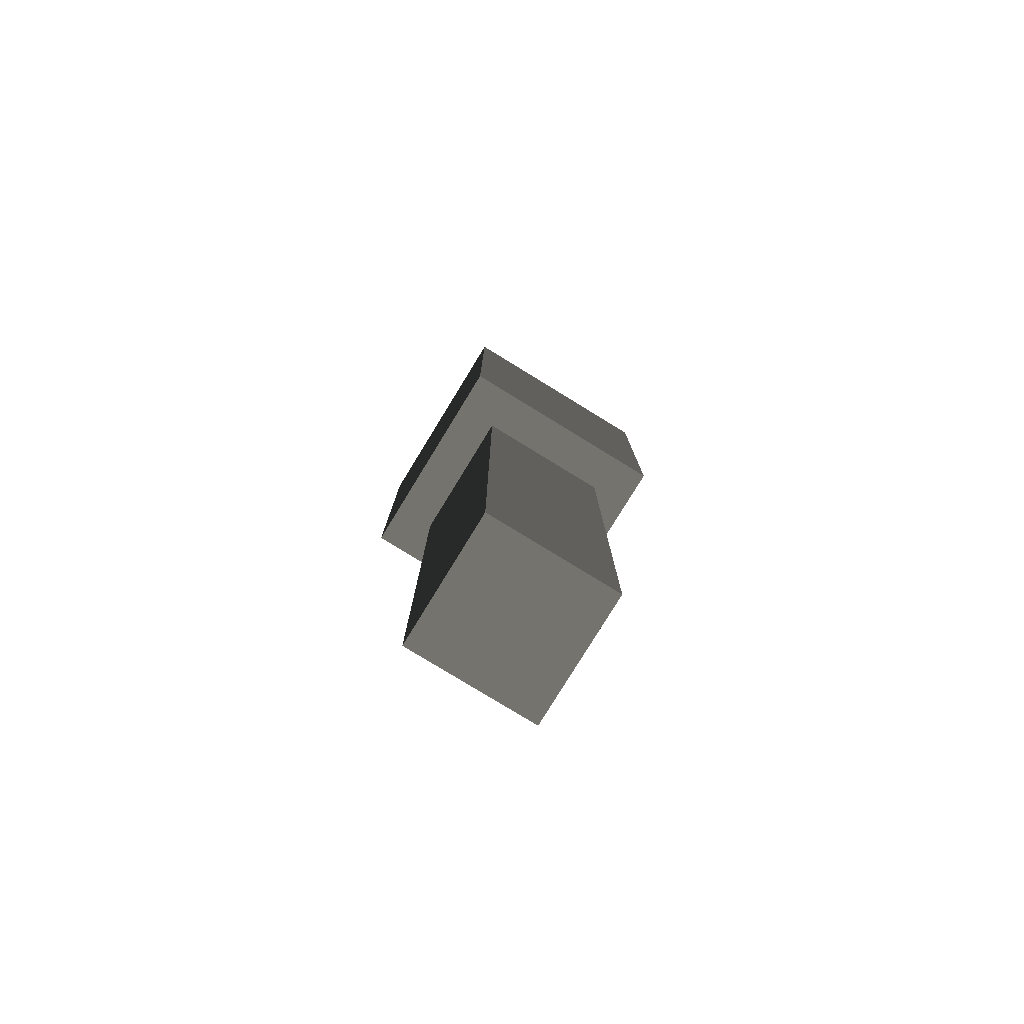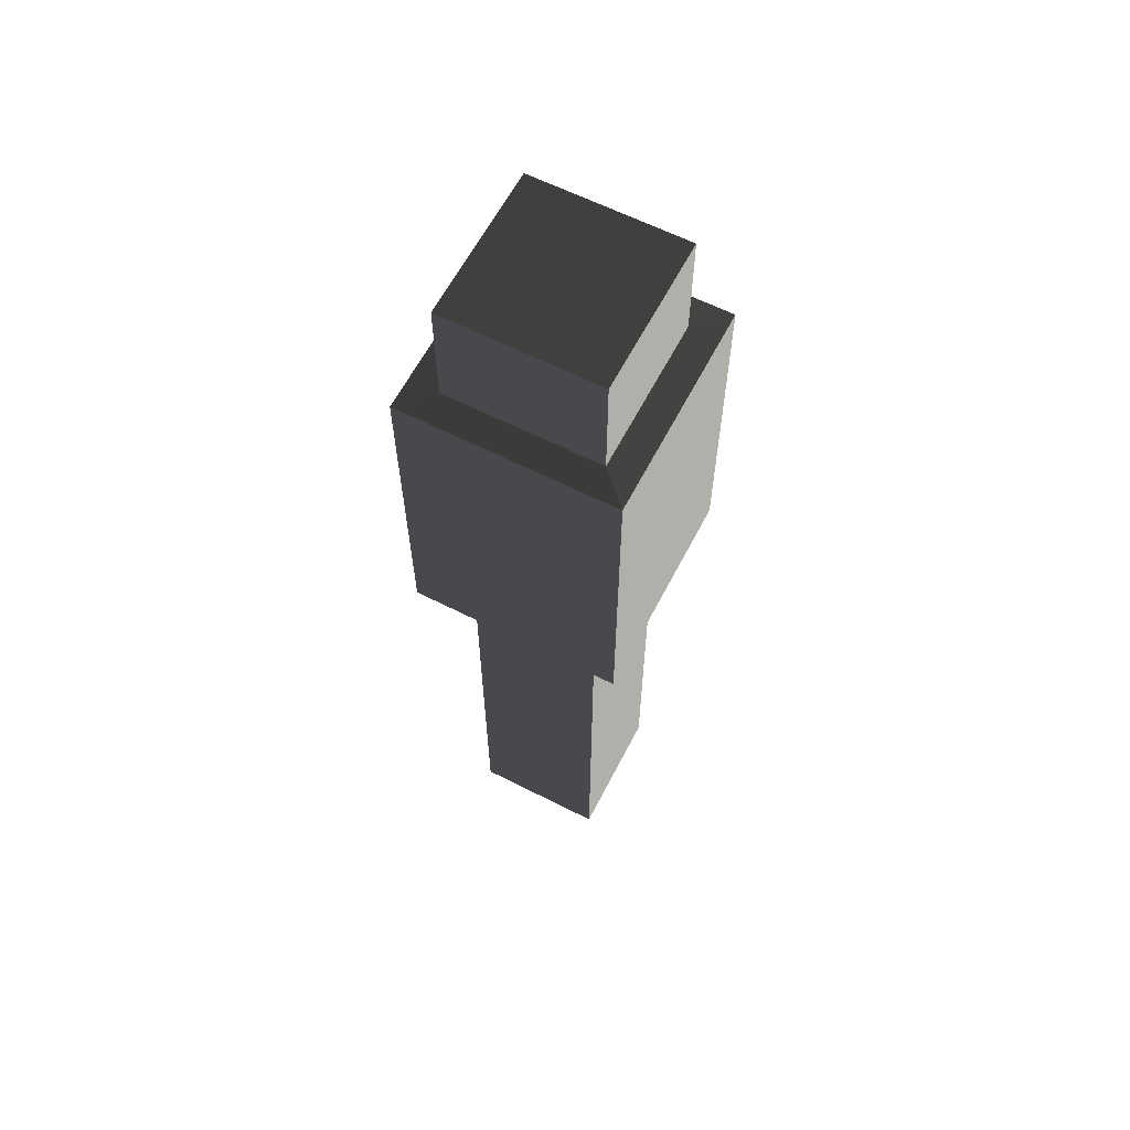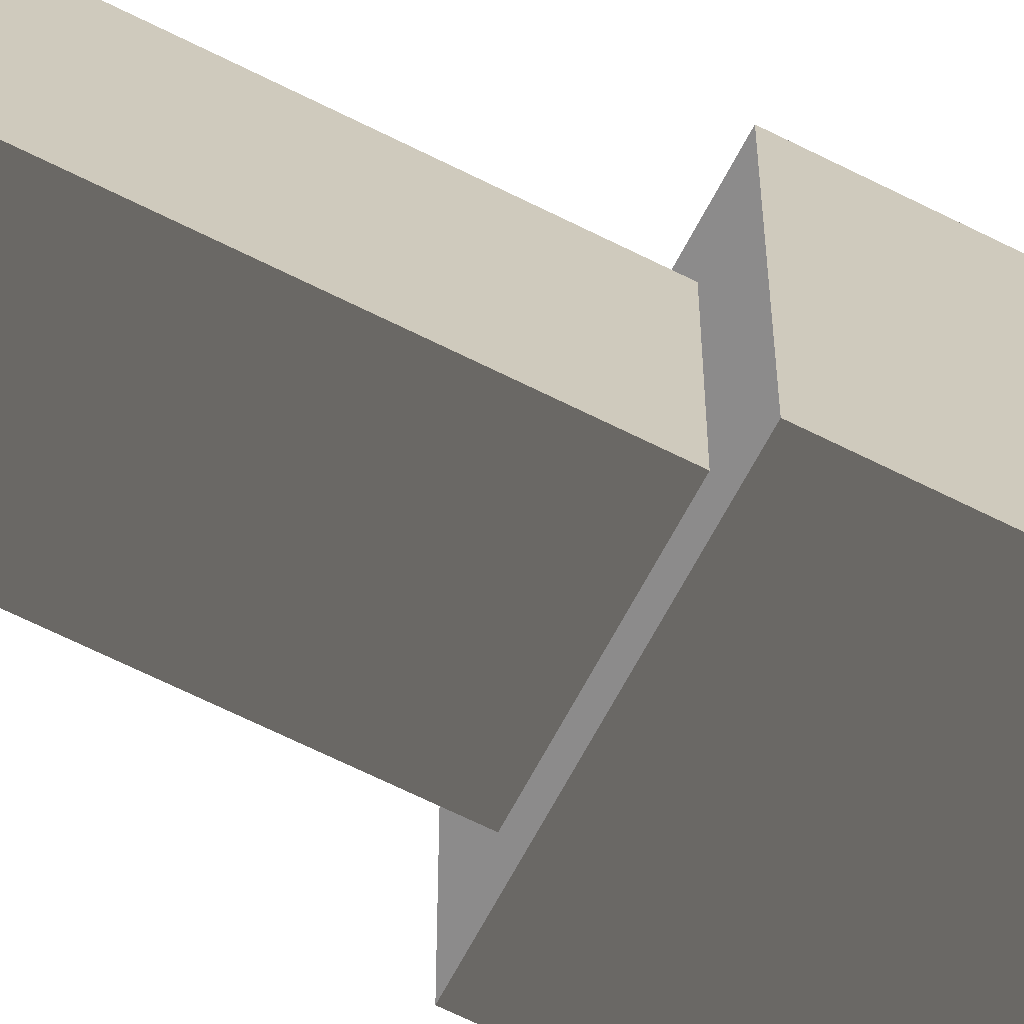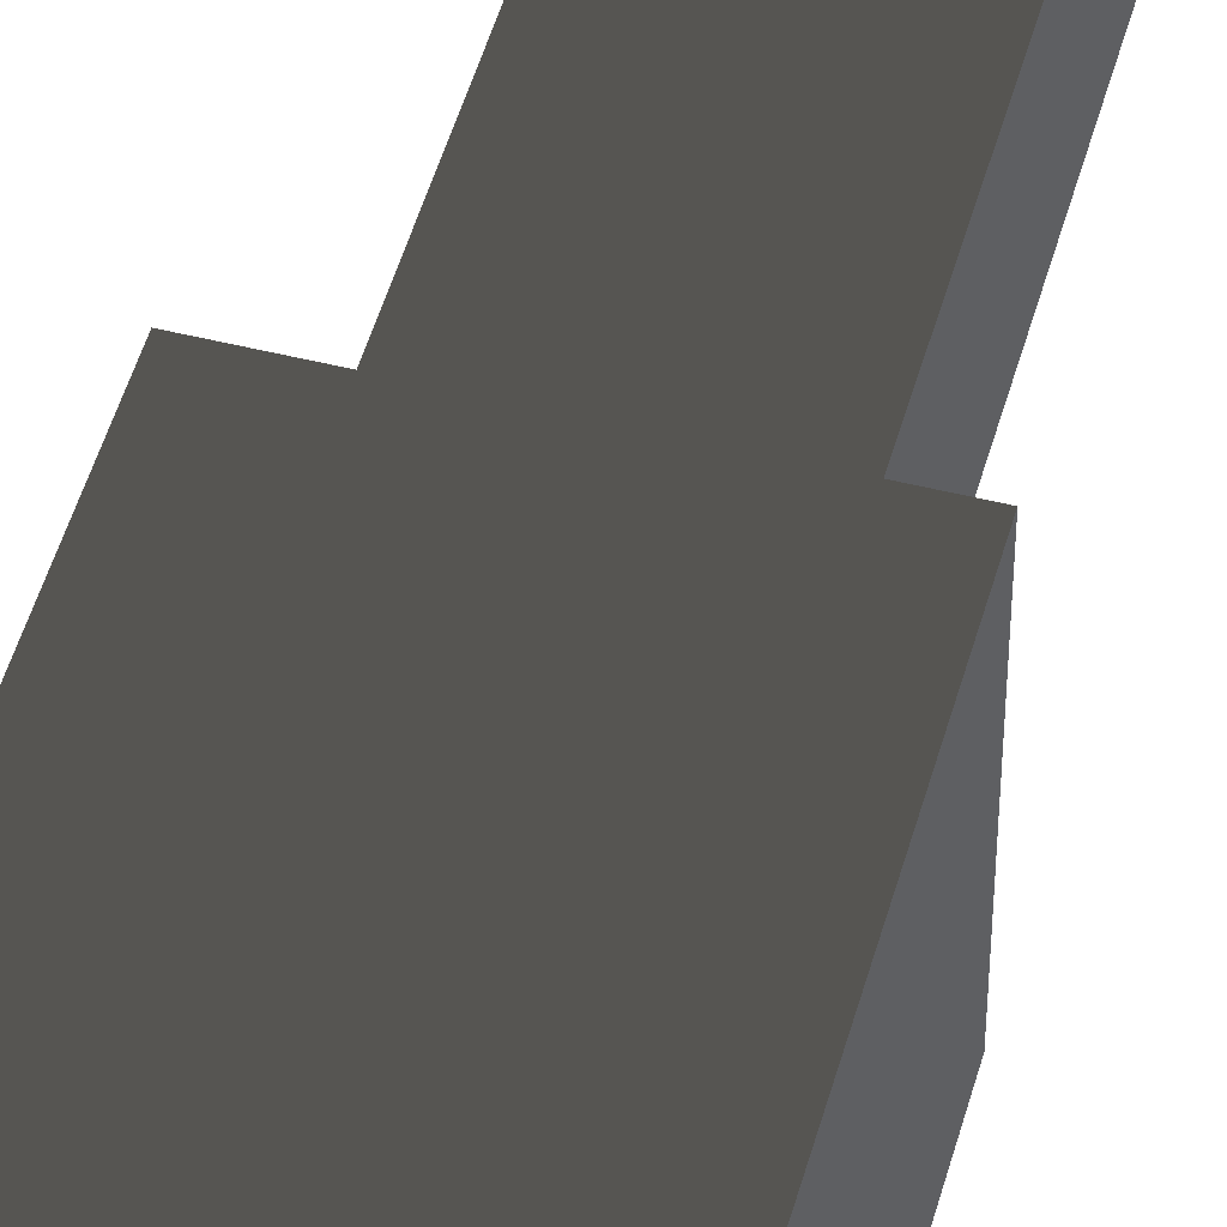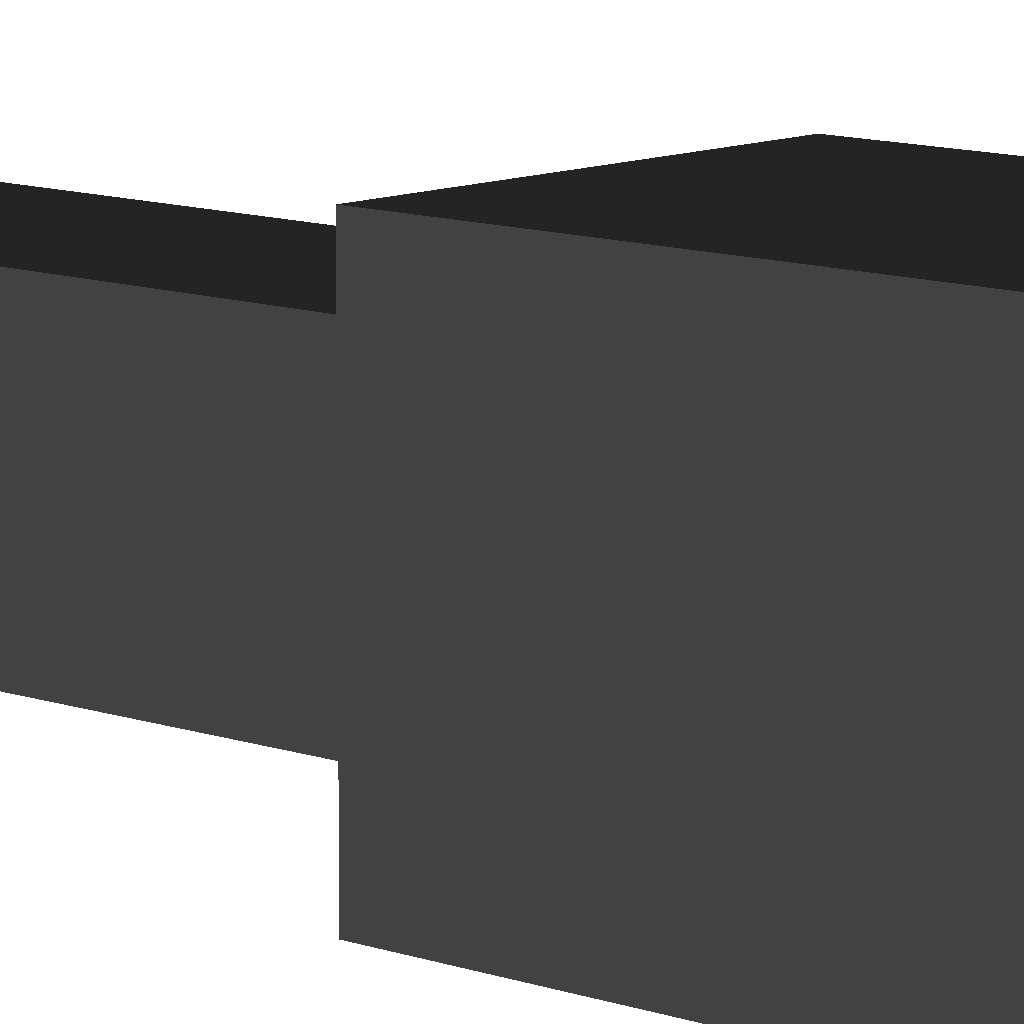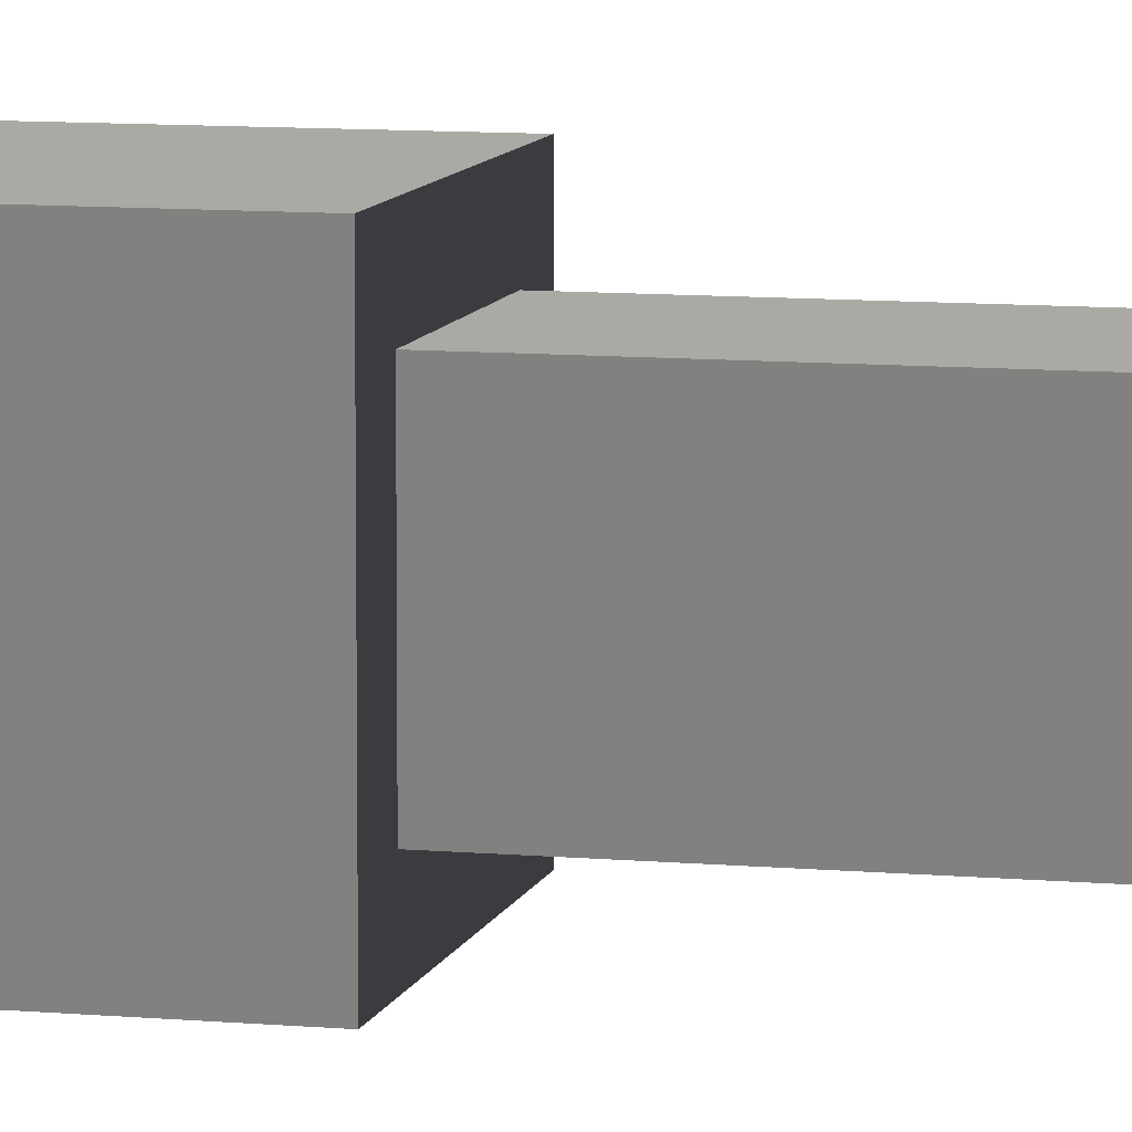
<metadata>
{"format":"obj","ext":"obj","renderer":"f3d","projection":"perspective","resolution":1024,"background":"white","views":[{"elev":-79.1,"azim":58.5,"up":"+Z"},{"elev":62.0,"azim":-62.7,"up":"+Z"},{"elev":-64.0,"azim":-117.2,"up":"+Y"},{"elev":49.9,"azim":15.4,"up":"+Y"},{"elev":10.6,"azim":-47.8,"up":"+Y"},{"elev":9.1,"azim":103.7,"up":"+Y"}]}
</metadata>
<code>
v -0.03584 -0.4352 -2.821
v -0.03585 0.4352 -2.821
v -0.03585 0.4352 0.4865
v -0.03584 -0.4352 0.4865
v -0.03585 0.4352 -2.821
v 0.8346 0.4352 -2.821
v 0.8346 0.4352 0.4865
v -0.03585 0.4352 0.4865
v 0.8346 0.4352 -2.821
v 0.8345 -0.4352 -2.821
v 0.8345 -0.4352 0.4865
v 0.8346 0.4352 0.4865
v 0.8345 -0.4352 -2.821
v -0.03584 -0.4352 -2.821
v -0.03584 -0.4352 0.4865
v 0.8345 -0.4352 0.4865
v -0.03585 0.4352 -2.821
v -0.03584 -0.4352 -2.821
v 0.8345 -0.4352 -2.821
v 0.8346 0.4352 -2.821
v 0.8345 -0.4352 0.4865
v 1.096 -0.6963 0.4865
v 1.096 0.6963 0.4865
v 0.8346 0.4352 0.4865
v -0.03584 -0.4352 0.4865
v -0.297 -0.6963 0.4865
v -0.03585 0.4352 0.4865
v -0.297 0.6963 0.4865
v -0.297 -0.6963 0.4865
v -0.297 -0.6963 2.662
v 1.096 -0.6963 2.662
v 1.096 -0.6963 0.4865
v 1.096 0.6963 2.662
v 0.9007 0.5013 2.669
v -0.102 0.5013 2.669
v -0.297 0.6963 2.662
v 1.096 0.6963 0.4865
v 1.096 0.6963 2.662
v -0.297 0.6963 2.662
v -0.297 0.6963 0.4865
v 1.096 -0.6963 0.4865
v 1.096 -0.6963 2.662
v 1.096 0.6963 2.662
v 1.096 0.6963 0.4865
v -0.297 0.6963 0.4865
v -0.297 0.6963 2.662
v -0.297 -0.6963 2.662
v -0.297 -0.6963 0.4865
v 0.9007 -0.5014 2.669
v 0.9007 -0.5014 3.407
v 0.9007 0.5013 3.407
v 0.9007 0.5013 2.669
v 1.096 -0.6963 2.662
v 0.9007 -0.5014 2.669
v 0.9007 0.5013 2.669
v 1.096 0.6963 2.662
v -0.297 0.6963 2.662
v -0.102 0.5013 2.669
v -0.102 -0.5014 2.669
v -0.297 -0.6963 2.662
v -0.297 -0.6963 2.662
v -0.102 -0.5014 2.669
v 0.9007 -0.5014 2.669
v 1.096 -0.6963 2.662
v 0.9007 0.5013 3.407
v 0.9007 -0.5014 3.407
v -0.102 -0.5014 3.407
v -0.102 0.5013 3.407
v -0.102 0.5013 2.669
v -0.102 0.5013 3.407
v -0.102 -0.5014 3.407
v -0.102 -0.5014 2.669
v -0.102 -0.5014 2.669
v -0.102 -0.5014 3.407
v 0.9007 -0.5014 3.407
v 0.9007 -0.5014 2.669
v 0.9007 0.5013 2.669
v 0.9007 0.5013 3.407
v -0.102 0.5013 3.407
v -0.102 0.5013 2.669
g Asian_pole_(3)_523_17
f 1 3 2
f 1 4 3
f 5 7 6
f 5 8 7
f 9 11 10
f 9 12 11
f 13 15 14
f 13 16 15
f 17 19 18
f 17 20 19
f 21 23 22
f 21 24 23
f 25 21 22
f 25 22 26
f 27 25 26
f 27 26 28
f 24 28 23
f 24 27 28
f 29 31 30
f 29 32 31
f 33 35 34
f 33 36 35
f 37 39 38
f 37 40 39
f 41 43 42
f 41 44 43
f 45 47 46
f 45 48 47
f 49 51 50
f 49 52 51
f 53 55 54
f 53 56 55
f 57 59 58
f 57 60 59
f 61 63 62
f 61 64 63
f 65 67 66
f 65 68 67
f 69 71 70
f 69 72 71
f 73 75 74
f 73 76 75
f 77 79 78
f 77 80 79

</code>
